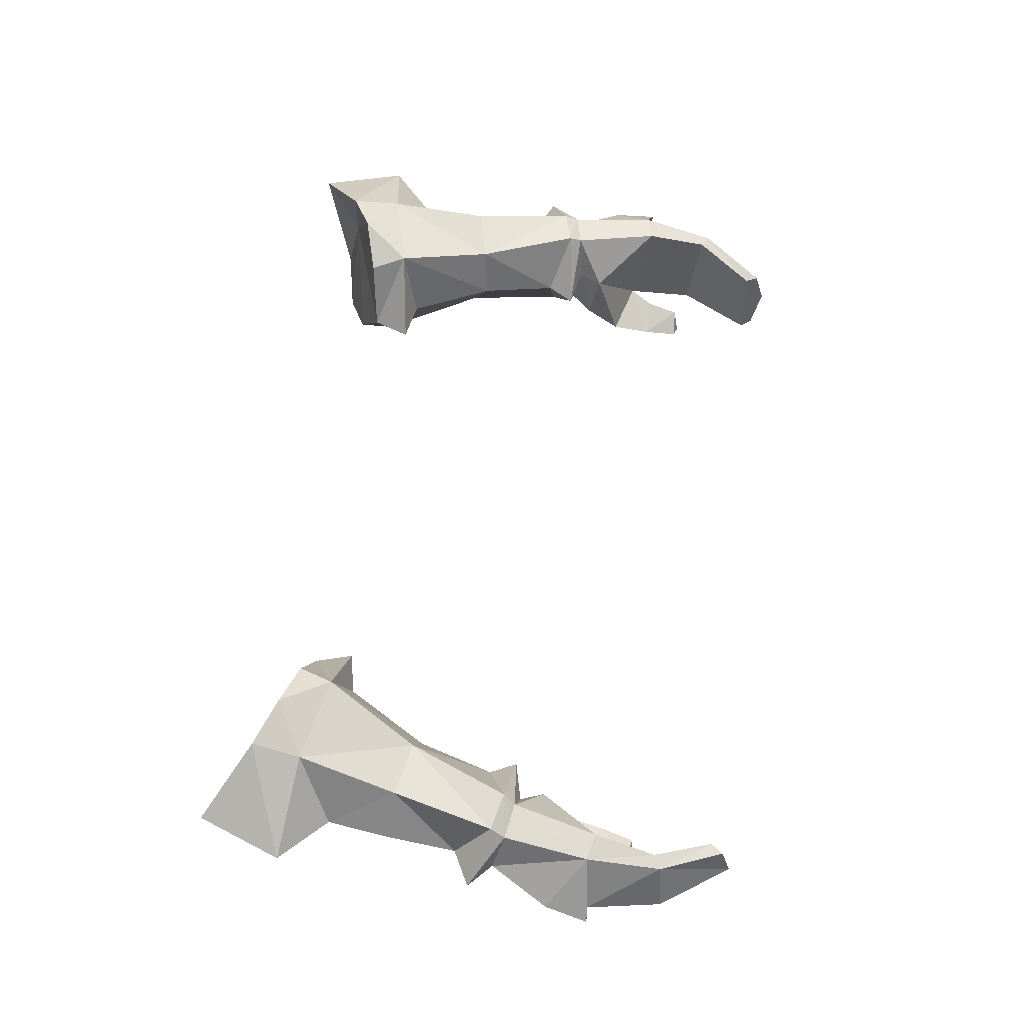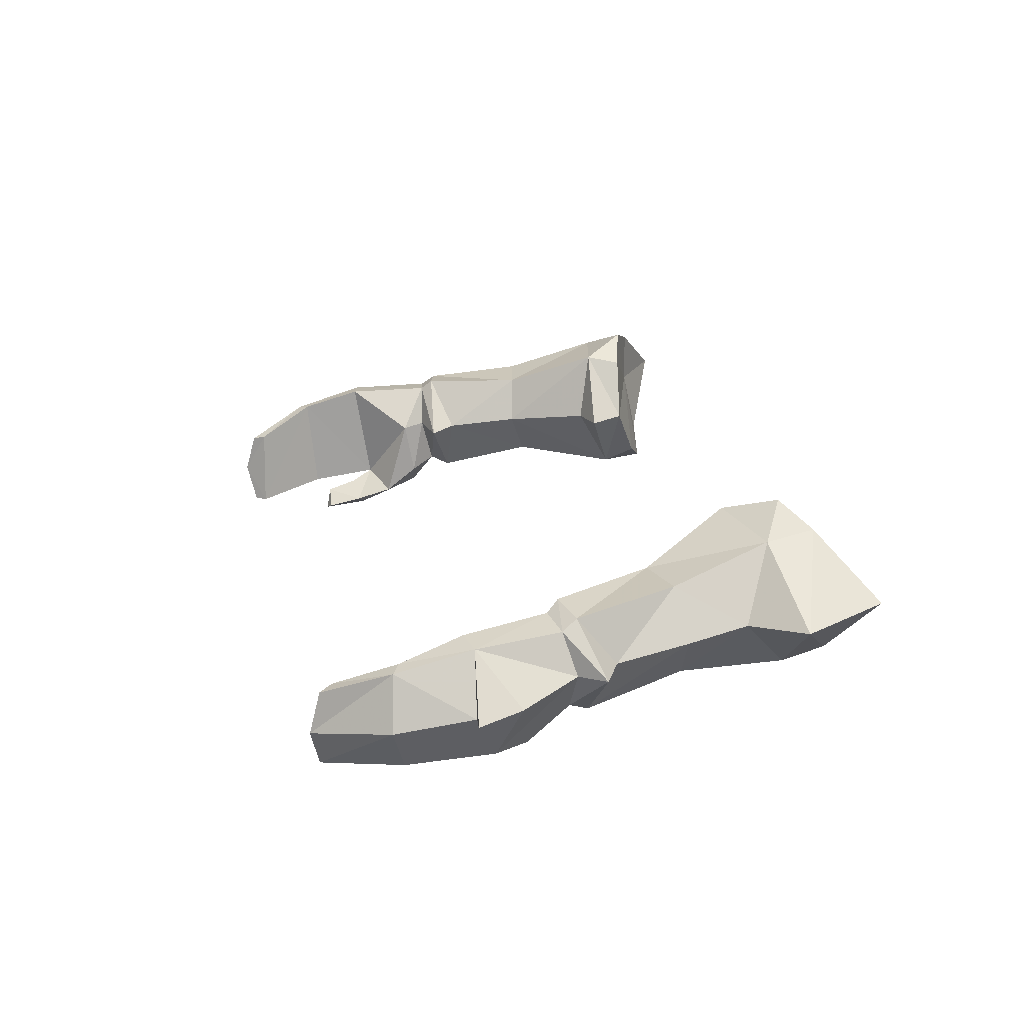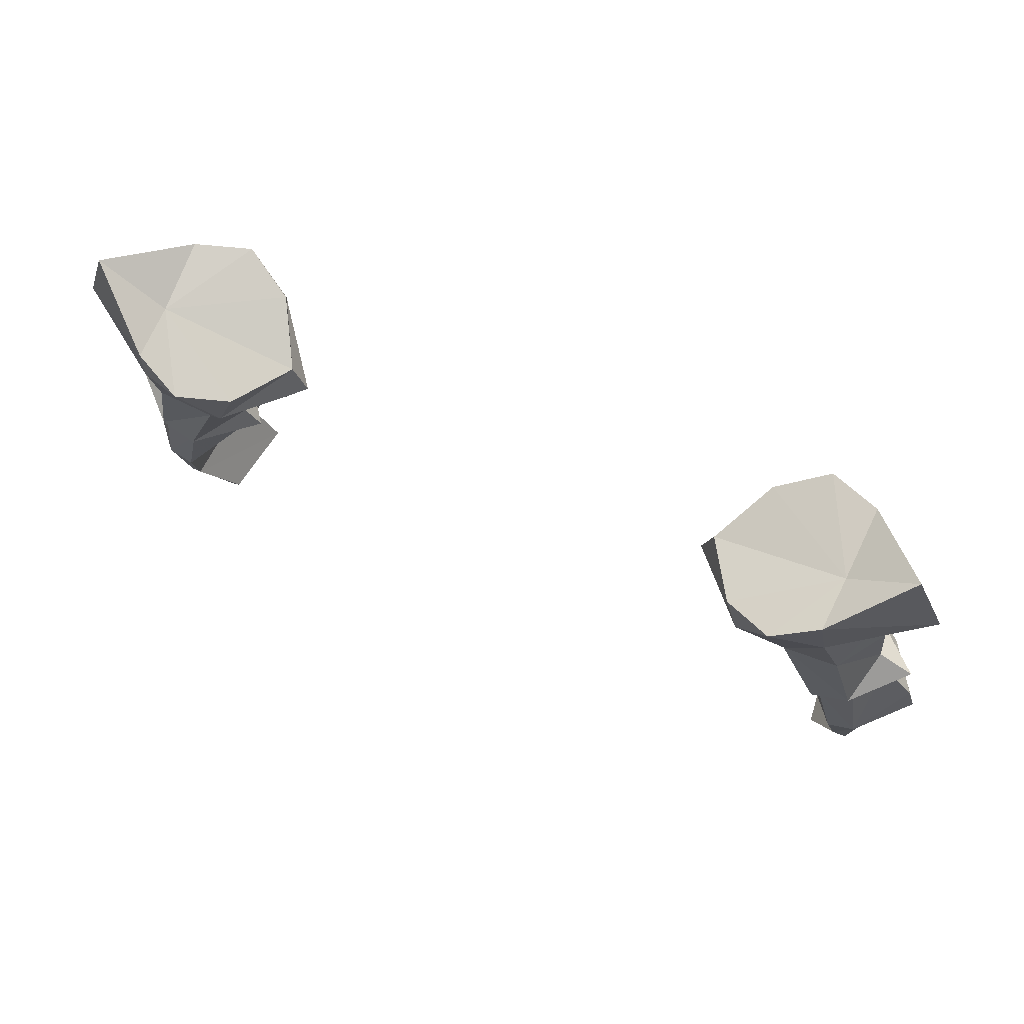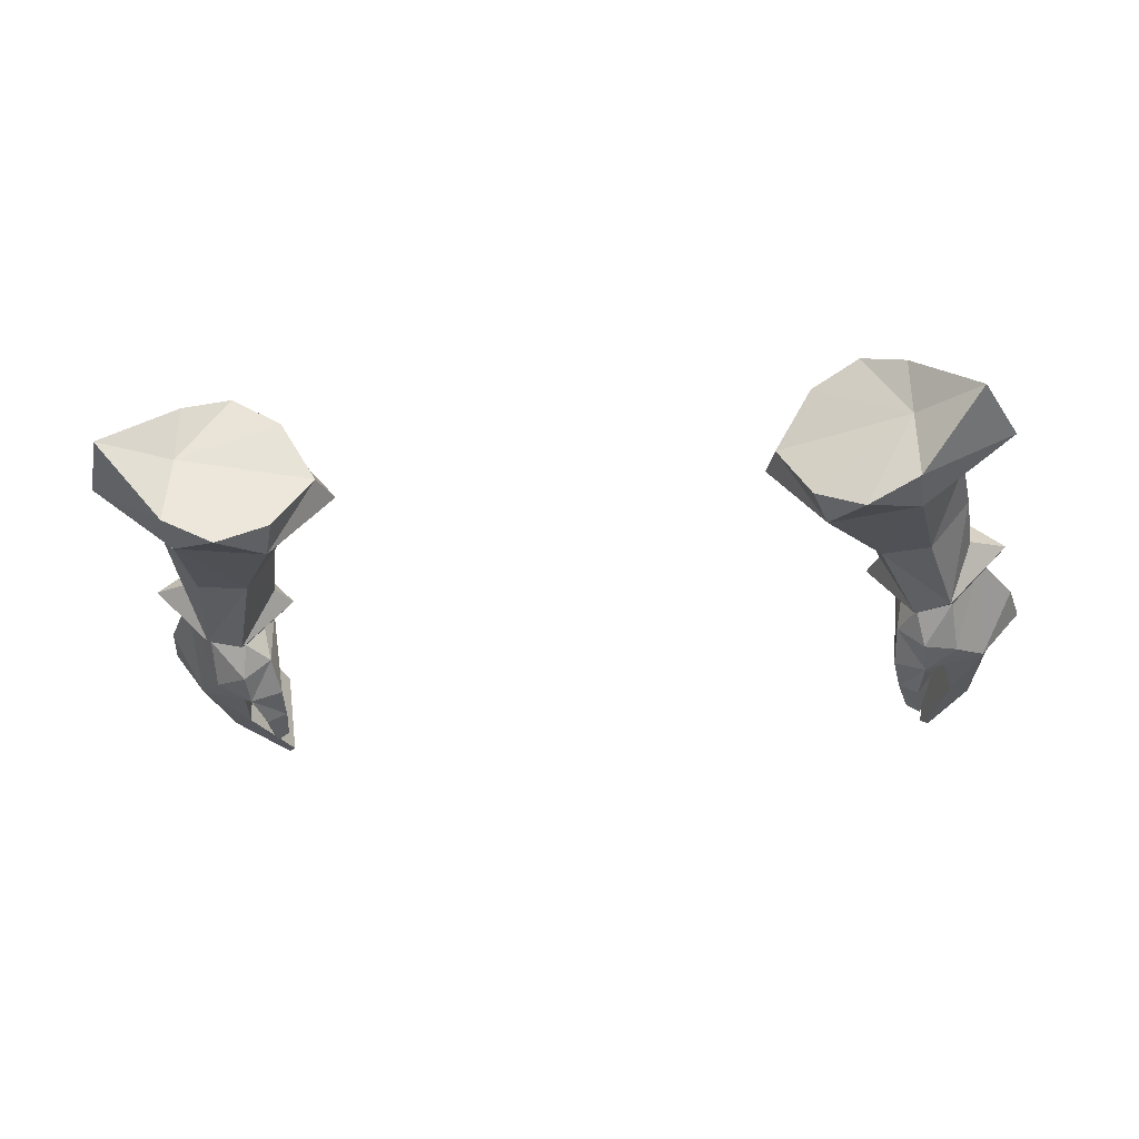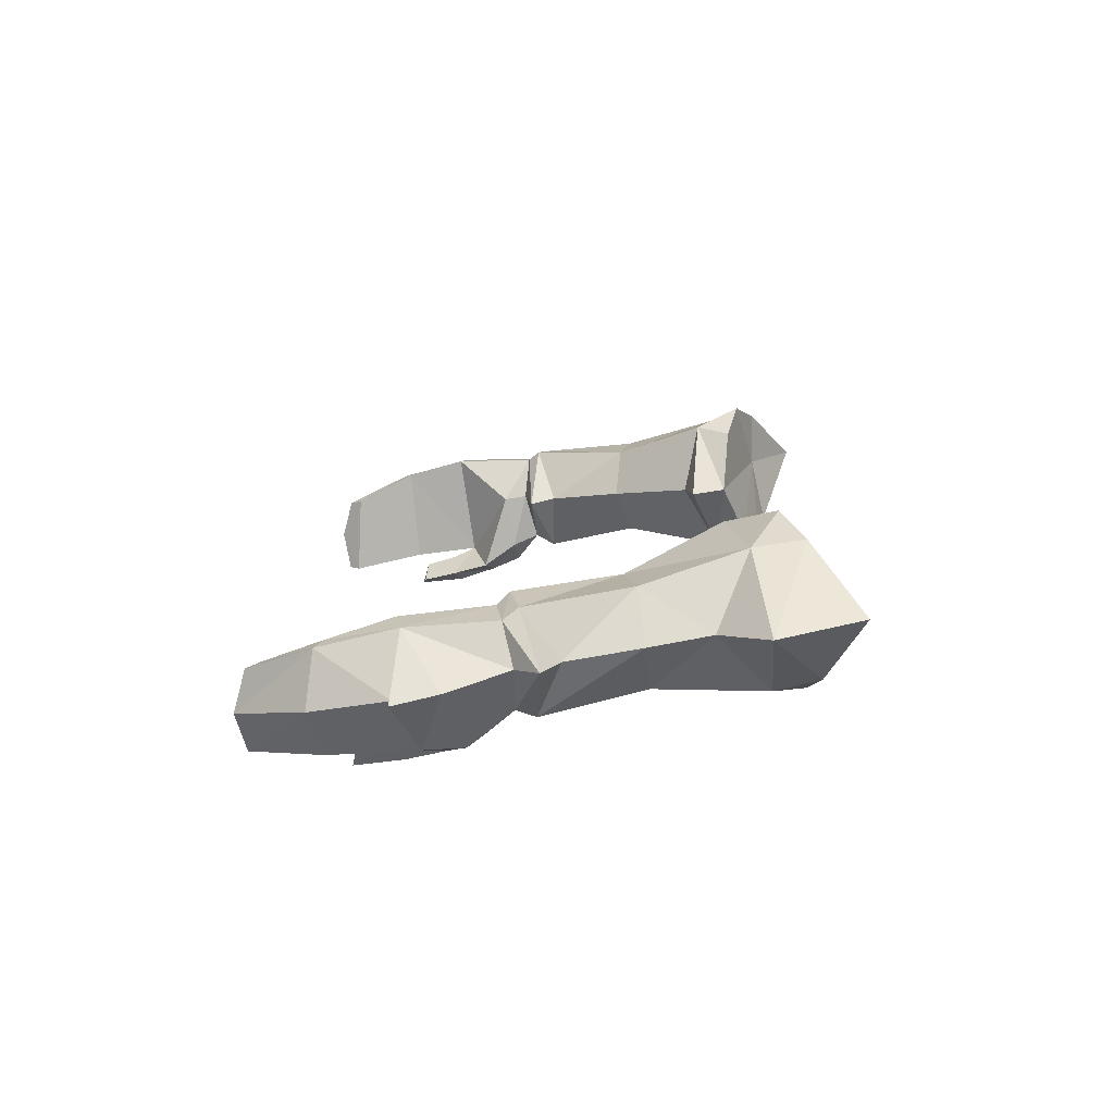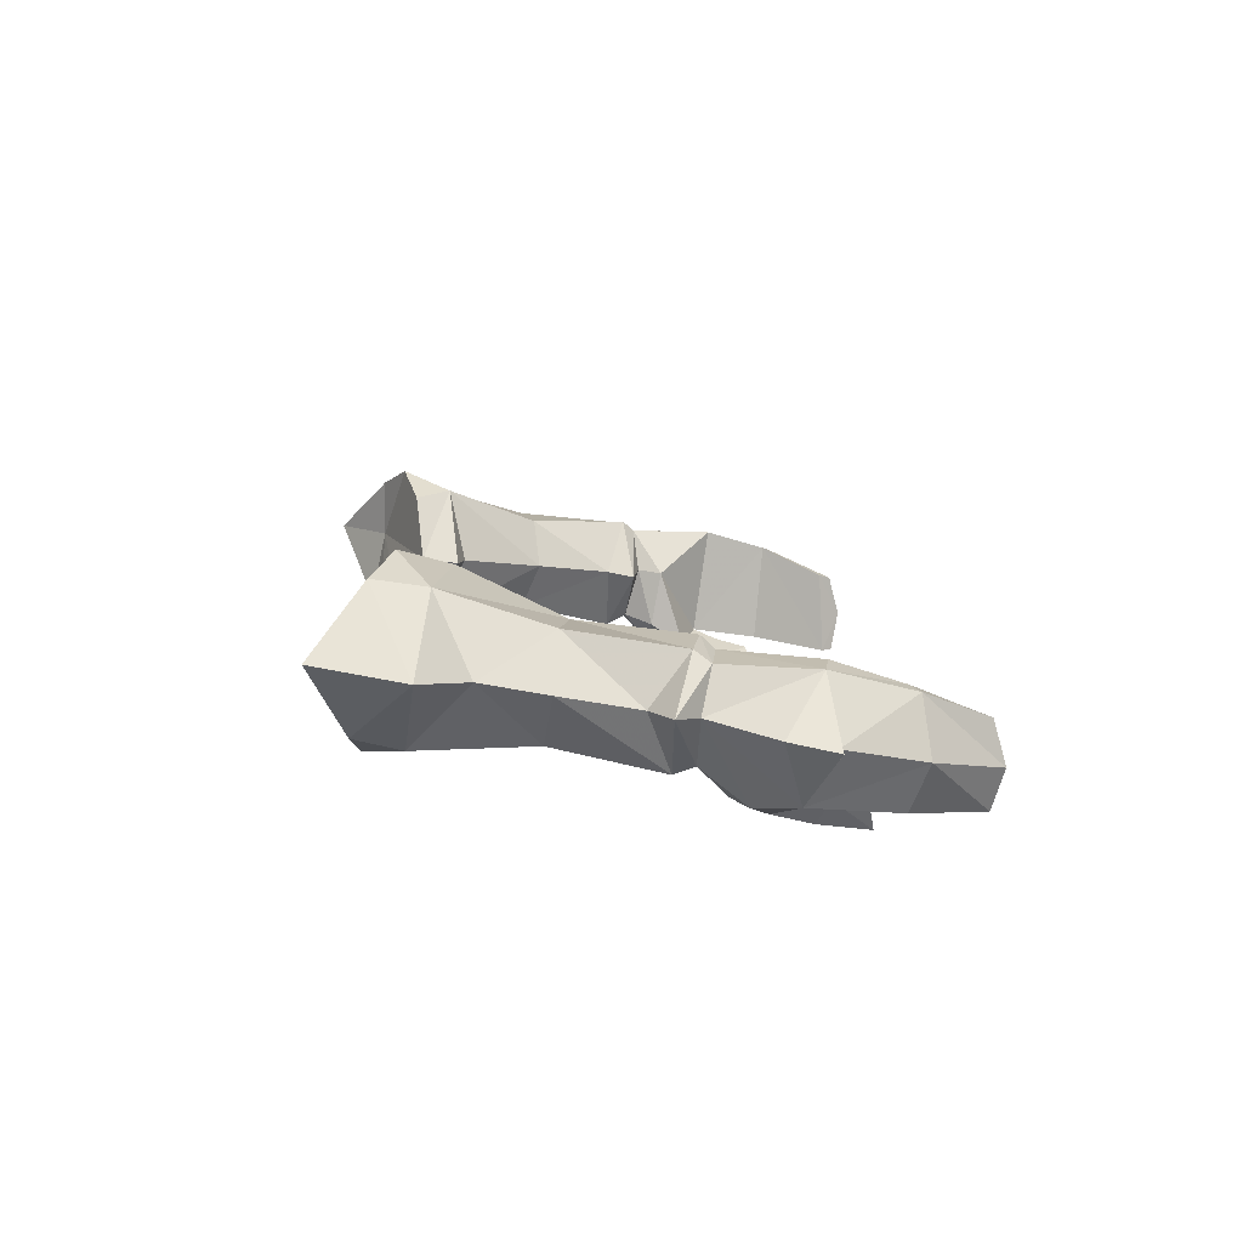
<metadata>
{"format":"obj","ext":"obj","renderer":"f3d","projection":"perspective","resolution":1024,"background":"white","views":[{"elev":61.4,"azim":96.4,"up":"+Y"},{"elev":21.4,"azim":-102.1,"up":"+Y"},{"elev":63.6,"azim":-155.8,"up":"+Z"},{"elev":-22.5,"azim":8.1,"up":"+Y"},{"elev":12.8,"azim":-88.5,"up":"+Y"},{"elev":9.7,"azim":85.2,"up":"+Y"}]}
</metadata>
<code>
g demon_glove_female_105540
v -12.78 1.482 49.65
v -11.59 1.639 49.34
v -10.28 1.858 52.57
v -12.04 1.924 52.95
v -9.612 0.3627 52.42
v -8.135 0.808 55.02
v -8.813 3.113 55.49
v -11.52 2.932 56.13
v -10.27 -1.14 53.02
v -11.29 -2.009 49.94
v -12.45 -1.811 50.13
v -11.81 -1.148 53.35
v -13.08 0.4128 53.16
v -13.19 0.01857 50.84
v -8.66 -1.399 56.29
v -11.49 -1.282 56.85
v -11.78 1.291 48.95
v -12.91 1.132 49.17
v -13.31 1.013 46.38
v -12.45 1.11 46.18
v -12.55 -1.58 49.51
v -11.38 -1.68 49.28
v -12.91 1.132 49.17
v -14.34 0.02325 50.27
v -13.52 -0.122 49.53
v -9.815 -0.1015 49.11
v -11.09 -0.03348 48.83
v -11.78 1.291 48.95
v -12.89 0.7502 55.12
v -11.49 -1.282 56.85
v -12.89 0.7502 55.12
v -14.41 1.016 56.6
v -10.8 -0.1208 48.06
v -13.52 -0.122 49.53
v -12.64 -2.672 48.15
v -13.57 -2.451 46.96
v -11.59 -2.661 48.53
v -11.61 -3.113 47.5
v -12.55 -1.58 49.51
v -11.38 -1.68 49.28
v -10.73 -1.942 48.4
v -11.38 -1.68 49.28
v -11.09 -0.03348 48.83
v -10.73 -1.942 48.4
v -14.6 -0.5132 47.6
v -14.88 -0.7908 46.18
v -14.88 -0.7908 46.18
v -13.57 -2.451 46.96
v -14.39 -0.775 46.22
v -13.31 1.013 46.38
v -8.135 0.808 55.02
v -6.829 0.8923 55.27
v -8.813 3.113 55.49
v -7.2 1.007 56.44
v -11.3 3.142 57.74
v -13.43 1.365 59.3
v -14.41 1.016 56.6
v -9.896 3.68 57.03
v -8.365 2.938 56.62
v -11.3 3.142 57.74
v -11.52 2.932 56.13
v -11.52 2.932 56.13
v -13.43 1.365 59.3
v -11.3 3.142 57.74
v -11.38 1.334 57.77
v -9.896 3.68 57.03
v -8.365 2.938 56.62
v -7.2 1.007 56.44
v -8.66 -1.399 56.29
v -13.43 1.365 59.3
v -11.46 -0.9345 58.28
v -8.294 -0.8634 57.3
v -9.833 -1.663 58
v -11.49 -1.282 56.85
v -11.46 -0.9345 58.28
v -11.46 -0.9345 58.28
v -8.294 -0.8634 57.3
v -9.833 -1.663 58
v -12.23 -2.399 46.72
v -10.6 -2.742 47.27
v -10.6 -2.742 47.27
v -11.87 -2.71 45.92
v -11.35 -3.473 46.25
v -12.23 -2.399 46.72
v -11.87 -2.71 45.92
v -10.74 -3.114 46
v -11.41 -3.649 44.72
v -10.97 -3.431 44.84
v -11.76 -2.99 44.89
v -11.41 -3.649 44.72
v -11.76 -2.99 44.89
v -13.16 0.3671 43.91
v -12.72 0.4767 44.14
v -14.39 -0.775 46.22
v -13.85 -1.295 43.75
v -12.08 -0.5524 41.79
v -11.82 -0.4267 42.19
v -12.17 -1.866 41.44
v -12.52 -2.765 44.45
v -13.13 -2.767 44.2
v -11.78 -3.121 41.74
v -11.51 -3.125 42.1
v -11.51 -3.125 42.1
v -12.52 -2.765 44.45
v -12.17 -1.866 41.44
v -12.08 -0.5524 41.79
v -11.78 -3.121 41.74
v -10.74 -3.114 46
v -10.97 -3.431 44.84
v -10.26 0.02902 49.98
v -9.815 -0.1015 49.11
v -11.29 -2.009 49.94
v -13.19 0.01857 50.84
v -14.34 0.02325 50.27
v -12.78 1.482 49.65
v -11.59 1.639 49.34
v -12.89 0.7502 55.12
v -12.45 -1.811 50.13
v -10.26 0.02902 49.98
v 12.77 1.481 49.65
v 10.27 1.857 52.57
v 11.58 1.639 49.34
v 12.03 1.924 52.95
v 9.602 0.3627 52.42
v 8.803 3.113 55.49
v 8.125 0.808 55.02
v 11.51 2.932 56.13
v 10.26 -1.14 53.02
v 12.44 -1.811 50.13
v 11.28 -2.008 49.94
v 11.8 -1.148 53.35
v 13.07 0.4128 53.16
v 13.18 0.01857 50.84
v 8.649 -1.399 56.29
v 11.48 -1.282 56.85
v 11.77 1.291 48.95
v 13.29 1.013 46.38
v 12.9 1.132 49.17
v 12.44 1.11 46.18
v 12.54 -1.58 49.52
v 11.37 -1.68 49.28
v 12.9 1.132 49.17
v 14.33 0.02324 50.27
v 13.51 -0.122 49.52
v 9.805 -0.1015 49.11
v 11.08 -0.03346 48.83
v 11.77 1.291 48.95
v 12.88 0.7502 55.12
v 11.48 -1.282 56.85
v 14.4 1.016 56.6
v 12.88 0.7502 55.12
v 10.79 -0.1207 48.06
v 13.51 -0.122 49.52
v 13.56 -2.451 46.96
v 12.63 -2.671 48.15
v 11.6 -3.113 47.5
v 11.58 -2.661 48.53
v 12.54 -1.58 49.52
v 11.37 -1.68 49.28
v 10.72 -1.942 48.4
v 11.37 -1.68 49.28
v 10.72 -1.942 48.4
v 11.08 -0.03346 48.83
v 14.59 -0.5132 47.6
v 14.87 -0.7908 46.18
v 14.87 -0.7908 46.18
v 14.38 -0.7749 46.22
v 13.56 -2.451 46.96
v 13.29 1.013 46.38
v 8.125 0.808 55.02
v 8.803 3.113 55.49
v 6.819 0.8923 55.27
v 7.19 1.007 56.44
v 11.29 3.142 57.73
v 14.4 1.016 56.6
v 13.42 1.365 59.3
v 9.886 3.68 57.03
v 8.355 2.938 56.62
v 11.51 2.932 56.13
v 11.29 3.142 57.73
v 11.51 2.932 56.13
v 13.42 1.365 59.3
v 11.37 1.334 57.77
v 11.29 3.142 57.73
v 9.886 3.68 57.03
v 8.355 2.938 56.62
v 7.19 1.007 56.44
v 8.649 -1.399 56.29
v 11.45 -0.9344 58.28
v 13.42 1.365 59.3
v 8.283 -0.8633 57.3
v 9.823 -1.663 58
v 11.48 -1.282 56.85
v 11.45 -0.9344 58.28
v 11.45 -0.9344 58.28
v 9.823 -1.663 58
v 8.283 -0.8633 57.3
v 12.22 -2.399 46.72
v 10.59 -2.742 47.27
v 10.59 -2.742 47.27
v 11.86 -2.71 45.92
v 11.34 -3.473 46.25
v 12.22 -2.399 46.72
v 10.73 -3.114 46
v 11.86 -2.71 45.92
v 11.4 -3.649 44.72
v 11.75 -2.99 44.89
v 10.96 -3.431 44.84
v 11.4 -3.649 44.72
v 11.75 -2.99 44.89
v 12.71 0.4768 44.14
v 13.15 0.3671 43.91
v 14.38 -0.7749 46.22
v 13.84 -1.295 43.75
v 11.81 -0.4267 42.19
v 12.07 -0.5523 41.79
v 12.16 -1.866 41.44
v 12.51 -2.765 44.45
v 13.12 -2.767 44.2
v 11.77 -3.121 41.74
v 11.5 -3.125 42.1
v 11.5 -3.125 42.1
v 12.51 -2.765 44.45
v 12.16 -1.866 41.44
v 12.07 -0.5523 41.79
v 11.77 -3.121 41.74
v 10.73 -3.114 46
v 10.96 -3.431 44.84
v 10.25 0.02902 49.98
v 11.28 -2.008 49.94
v 9.805 -0.1015 49.11
v 13.18 0.01857 50.84
v 12.77 1.481 49.65
v 14.33 0.02324 50.27
v 11.58 1.639 49.34
v 12.88 0.7502 55.12
v 12.44 -1.811 50.13
v 10.25 0.02902 49.98
f 2 1 3
f 4 3 1
f 6 5 7
f 3 7 5
f 7 3 8
f 4 8 3
f 10 9 11
f 12 11 9
f 12 13 11
f 14 11 13
f 6 15 5
f 9 5 15
f 15 16 9
f 12 9 16
f 18 17 19
f 20 19 17
f 11 21 10
f 22 10 21
f 1 23 24
f 25 24 23
f 27 26 22
f 10 22 26
f 11 24 21
f 25 21 24
f 2 26 28
f 27 28 26
f 1 2 23
f 28 23 2
f 29 8 4
f 31 30 32
f 17 33 20
f 35 34 36
f 37 35 38
f 40 39 37
f 41 40 37
f 43 42 44
f 43 44 33
f 33 17 43
f 18 19 34
f 19 45 34
f 36 45 46
f 19 46 45
f 37 39 35
f 35 39 34
f 35 36 38
f 36 34 45
f 48 47 49
f 47 50 49
f 52 51 53
f 54 52 53
f 56 55 57
f 53 58 59
f 60 58 61
f 61 58 53
f 55 62 57
f 53 59 54
f 64 63 65
f 67 66 65
f 66 64 65
f 68 67 65
f 52 69 51
f 54 69 52
f 70 32 71
f 69 72 73
f 75 74 73
f 74 69 73
f 71 32 30
f 69 54 72
f 76 65 63
f 77 65 78
f 78 65 76
f 68 65 77
f 79 38 36
f 44 80 33
f 37 38 41
f 81 41 38
f 79 82 38
f 83 38 82
f 85 84 86
f 80 86 84
f 88 87 89
f 91 90 82
f 83 82 90
f 85 86 89
f 88 89 86
f 92 19 93
f 20 93 19
f 95 94 92
f 19 92 94
f 96 92 97
f 93 97 92
f 96 98 92
f 95 92 98
f 33 84 20
f 100 99 36
f 79 36 99
f 100 101 99
f 102 99 101
f 100 95 101
f 98 101 95
f 104 103 93
f 97 93 103
f 100 36 95
f 94 95 36
f 104 93 84
f 20 84 93
f 80 84 33
f 103 105 97
f 106 97 105
f 103 107 105
f 109 108 90
f 83 90 108
f 83 108 38
f 81 38 108
f 111 110 112
f 114 113 115
f 116 110 111
f 117 57 62
f 29 12 16
f 13 29 4
f 12 29 13
f 113 114 118
f 10 119 9
f 5 9 119
f 1 14 4
f 13 4 14
f 2 3 119
f 5 119 3
f 121 120 122
f 120 121 123
f 125 124 126
f 124 125 121
f 127 121 125
f 121 127 123
f 129 128 130
f 128 129 131
f 129 132 131
f 132 129 133
f 124 134 126
f 134 124 128
f 128 135 134
f 135 128 131
f 137 136 138
f 136 137 139
f 130 140 129
f 140 130 141
f 143 142 120
f 142 143 144
f 141 145 146
f 145 141 130
f 140 143 129
f 143 140 144
f 147 145 122
f 145 147 146
f 142 122 120
f 122 142 147
f 123 127 148
f 150 149 151
f 139 152 136
f 154 153 155
f 156 155 157
f 157 158 159
f 157 159 160
f 162 161 163
f 152 162 163
f 163 136 152
f 153 137 138
f 153 164 137
f 165 164 154
f 164 165 137
f 155 158 157
f 153 158 155
f 156 154 155
f 164 153 154
f 167 166 168
f 167 169 166
f 171 170 172
f 171 172 173
f 175 174 176
f 178 177 171
f 179 177 180
f 171 177 179
f 175 181 174
f 173 178 171
f 183 182 184
f 183 185 186
f 183 184 185
f 183 186 187
f 170 188 172
f 172 188 173
f 189 150 190
f 192 191 188
f 192 193 194
f 192 188 193
f 149 150 189
f 191 173 188
f 182 183 195
f 196 183 197
f 195 183 196
f 197 183 187
f 154 156 198
f 152 199 162
f 160 156 157
f 156 160 200
f 156 201 198
f 201 156 202
f 204 203 205
f 203 204 199
f 207 206 208
f 201 209 210
f 209 201 202
f 207 204 205
f 204 207 208
f 211 137 212
f 137 211 139
f 212 213 214
f 213 212 137
f 215 212 216
f 212 215 211
f 212 217 216
f 217 212 214
f 139 203 152
f 154 218 219
f 218 154 198
f 218 220 219
f 220 218 221
f 220 214 219
f 214 220 217
f 211 222 223
f 222 211 215
f 214 154 219
f 154 214 213
f 203 211 223
f 211 203 139
f 152 203 199
f 215 224 222
f 224 215 225
f 224 226 222
f 209 227 228
f 227 209 202
f 156 227 202
f 227 156 200
f 230 229 231
f 233 232 234
f 231 229 235
f 181 175 236
f 135 131 148
f 123 148 132
f 132 148 131
f 237 234 232
f 128 238 130
f 238 128 124
f 123 133 120
f 133 123 132
f 238 121 122
f 121 238 124

</code>
